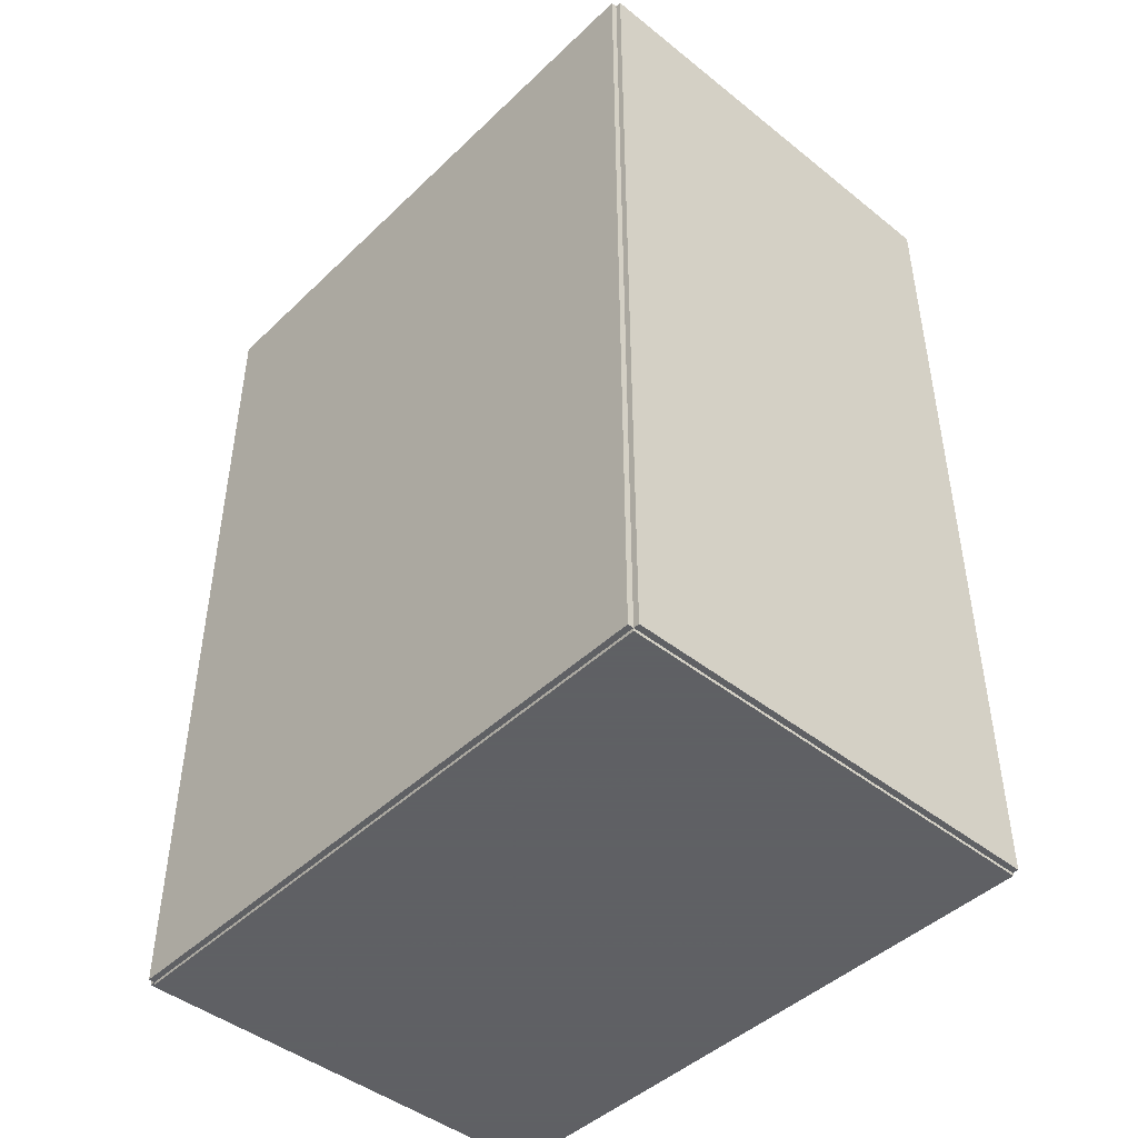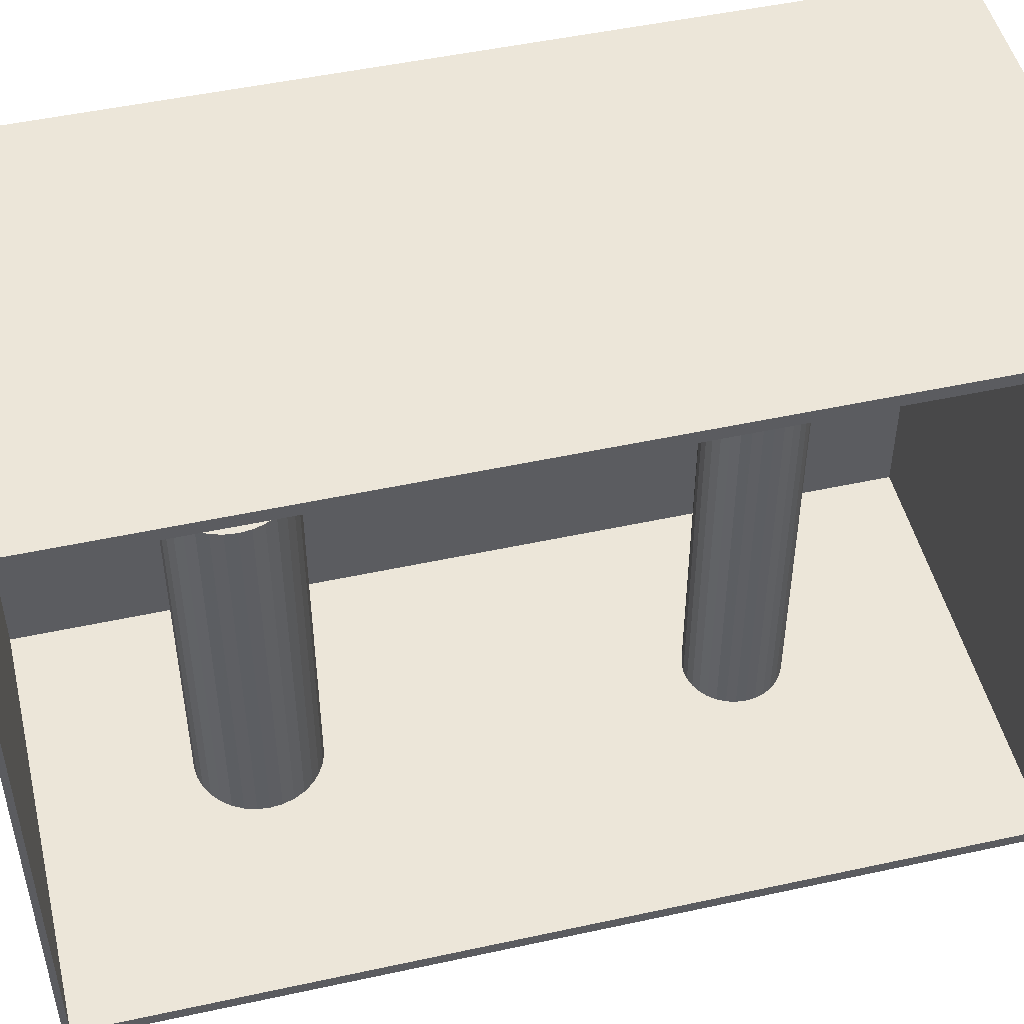
<metadata>
{"format":"obj","ext":"obj","renderer":"f3d","projection":"perspective","resolution":1024,"background":"white","views":[{"elev":-45.3,"azim":-42.5,"up":"+Y"},{"elev":49.1,"azim":76.4,"up":"+Z"}]}
</metadata>
<code>
v -0.1003 -0.2009 -0.002706
v -0.1003 -0.2009 0.002706
v -0.1003 0.2009 -0.002706
v -0.1003 0.2009 0.002706
v 0.1003 -0.2009 -0.002706
v 0.1003 -0.2009 0.002706
v 0.1003 0.2009 -0.002706
v 0.1003 0.2009 0.002706
v -0.09762 -0.2009 0
v -0.103 -0.2009 0
v -0.09762 0.2009 0
v -0.103 0.2009 0
v -0.09762 -0.2009 0.2812
v -0.103 -0.2009 0.2812
v -0.09762 0.2009 0.2812
v -0.103 0.2009 0.2812
v -0.1003 0.1996 0.2812
v -0.1003 0.2022 0.2812
v -0.1003 0.1996 0
v -0.1003 0.2022 0
v 0.1003 0.1996 0.2812
v 0.1003 0.2022 0.2812
v 0.1003 0.1996 0
v 0.1003 0.2022 0
v -0.1003 -0.1996 0
v -0.1003 -0.2022 0
v -0.1003 -0.1996 0.2812
v -0.1003 -0.2022 0.2812
v 0.1003 -0.1996 0
v 0.1003 -0.2022 0
v 0.1003 -0.1996 0.2812
v 0.1003 -0.2022 0.2812
v -0.1003 -0.2009 0.2785
v -0.1003 -0.2009 0.284
v -0.1003 0.2009 0.2785
v -0.1003 0.2009 0.284
v 0.1003 -0.2009 0.2785
v 0.1003 -0.2009 0.284
v 0.1003 0.2009 0.2785
v 0.1003 0.2009 0.284
v -0.01079 0.09862 0.005412
v 0.01047 0.09862 0.005412
v 0.01047 0.09862 0.06467
v -0.01079 0.09862 0.06467
v 0.01007 0.1028 0.005412
v 0.01007 0.1028 0.06467
v 0.008856 0.1068 0.005412
v 0.008856 0.1068 0.06467
v 0.006891 0.1104 0.005412
v 0.006891 0.1104 0.06467
v 0.004247 0.1137 0.005412
v 0.004247 0.1137 0.06467
v 0.001025 0.1163 0.005412
v 0.001025 0.1163 0.06467
v -0.002651 0.1183 0.005412
v -0.002651 0.1183 0.06467
v -0.00664 0.1195 0.005412
v -0.00664 0.1195 0.06467
v -0.01079 0.1199 0.005412
v -0.01079 0.1199 0.06467
v -0.01494 0.1195 0.005412
v -0.01494 0.1195 0.06467
v -0.01892 0.1183 0.005412
v -0.01892 0.1183 0.06467
v -0.0226 0.1163 0.005412
v -0.0226 0.1163 0.06467
v -0.02582 0.1137 0.005412
v -0.02582 0.1137 0.06467
v -0.02847 0.1104 0.005412
v -0.02847 0.1104 0.06467
v -0.03043 0.1068 0.005412
v -0.03043 0.1068 0.06467
v -0.03164 0.1028 0.005412
v -0.03164 0.1028 0.06467
v -0.03205 0.09862 0.005412
v -0.03205 0.09862 0.06467
v -0.03164 0.09447 0.005412
v -0.03164 0.09447 0.06467
v -0.03043 0.09048 0.005412
v -0.03043 0.09048 0.06467
v -0.02847 0.08681 0.005412
v -0.02847 0.08681 0.06467
v -0.02582 0.08358 0.005412
v -0.02582 0.08358 0.06467
v -0.0226 0.08094 0.005412
v -0.0226 0.08094 0.06467
v -0.01892 0.07898 0.005412
v -0.01892 0.07898 0.06467
v -0.01494 0.07777 0.005412
v -0.01494 0.07777 0.06467
v -0.01079 0.07736 0.005412
v -0.01079 0.07736 0.06467
v -0.00664 0.07777 0.005412
v -0.00664 0.07777 0.06467
v -0.002651 0.07898 0.005412
v -0.002651 0.07898 0.06467
v 0.001025 0.08094 0.005412
v 0.001025 0.08094 0.06467
v 0.004247 0.08358 0.005412
v 0.004247 0.08358 0.06467
v 0.006891 0.08681 0.005412
v 0.006891 0.08681 0.06467
v 0.008856 0.09048 0.005412
v 0.008856 0.09048 0.06467
v 0.01007 0.09447 0.005412
v 0.01007 0.09447 0.06467
v -0.01079 0.09862 0.06467
v 0.01047 0.09862 0.06467
v 0.01047 0.09862 0.1239
v -0.01079 0.09862 0.1239
v 0.01007 0.1028 0.06467
v 0.01007 0.1028 0.1239
v 0.008856 0.1068 0.06467
v 0.008856 0.1068 0.1239
v 0.006891 0.1104 0.06467
v 0.006891 0.1104 0.1239
v 0.004247 0.1137 0.06467
v 0.004247 0.1137 0.1239
v 0.001025 0.1163 0.06467
v 0.001025 0.1163 0.1239
v -0.002651 0.1183 0.06467
v -0.002651 0.1183 0.1239
v -0.00664 0.1195 0.06467
v -0.00664 0.1195 0.1239
v -0.01079 0.1199 0.06467
v -0.01079 0.1199 0.1239
v -0.01494 0.1195 0.06467
v -0.01494 0.1195 0.1239
v -0.01892 0.1183 0.06467
v -0.01892 0.1183 0.1239
v -0.0226 0.1163 0.06467
v -0.0226 0.1163 0.1239
v -0.02582 0.1137 0.06467
v -0.02582 0.1137 0.1239
v -0.02847 0.1104 0.06467
v -0.02847 0.1104 0.1239
v -0.03043 0.1068 0.06467
v -0.03043 0.1068 0.1239
v -0.03164 0.1028 0.06467
v -0.03164 0.1028 0.1239
v -0.03205 0.09862 0.06467
v -0.03205 0.09862 0.1239
v -0.03164 0.09447 0.06467
v -0.03164 0.09447 0.1239
v -0.03043 0.09048 0.06467
v -0.03043 0.09048 0.1239
v -0.02847 0.08681 0.06467
v -0.02847 0.08681 0.1239
v -0.02582 0.08358 0.06467
v -0.02582 0.08358 0.1239
v -0.0226 0.08094 0.06467
v -0.0226 0.08094 0.1239
v -0.01892 0.07898 0.06467
v -0.01892 0.07898 0.1239
v -0.01494 0.07777 0.06467
v -0.01494 0.07777 0.1239
v -0.01079 0.07736 0.06467
v -0.01079 0.07736 0.1239
v -0.00664 0.07777 0.06467
v -0.00664 0.07777 0.1239
v -0.002651 0.07898 0.06467
v -0.002651 0.07898 0.1239
v 0.001025 0.08094 0.06467
v 0.001025 0.08094 0.1239
v 0.004247 0.08358 0.06467
v 0.004247 0.08358 0.1239
v 0.006891 0.08681 0.06467
v 0.006891 0.08681 0.1239
v 0.008856 0.09048 0.06467
v 0.008856 0.09048 0.1239
v 0.01007 0.09447 0.06467
v 0.01007 0.09447 0.1239
v -0.01079 0.09862 0.1239
v 0.01047 0.09862 0.1239
v 0.01047 0.09862 0.1832
v -0.01079 0.09862 0.1832
v 0.01007 0.1028 0.1239
v 0.01007 0.1028 0.1832
v 0.008856 0.1068 0.1239
v 0.008856 0.1068 0.1832
v 0.006891 0.1104 0.1239
v 0.006891 0.1104 0.1832
v 0.004247 0.1137 0.1239
v 0.004247 0.1137 0.1832
v 0.001025 0.1163 0.1239
v 0.001025 0.1163 0.1832
v -0.002651 0.1183 0.1239
v -0.002651 0.1183 0.1832
v -0.00664 0.1195 0.1239
v -0.00664 0.1195 0.1832
v -0.01079 0.1199 0.1239
v -0.01079 0.1199 0.1832
v -0.01494 0.1195 0.1239
v -0.01494 0.1195 0.1832
v -0.01892 0.1183 0.1239
v -0.01892 0.1183 0.1832
v -0.0226 0.1163 0.1239
v -0.0226 0.1163 0.1832
v -0.02582 0.1137 0.1239
v -0.02582 0.1137 0.1832
v -0.02847 0.1104 0.1239
v -0.02847 0.1104 0.1832
v -0.03043 0.1068 0.1239
v -0.03043 0.1068 0.1832
v -0.03164 0.1028 0.1239
v -0.03164 0.1028 0.1832
v -0.03205 0.09862 0.1239
v -0.03205 0.09862 0.1832
v -0.03164 0.09447 0.1239
v -0.03164 0.09447 0.1832
v -0.03043 0.09048 0.1239
v -0.03043 0.09048 0.1832
v -0.02847 0.08681 0.1239
v -0.02847 0.08681 0.1832
v -0.02582 0.08358 0.1239
v -0.02582 0.08358 0.1832
v -0.0226 0.08094 0.1239
v -0.0226 0.08094 0.1832
v -0.01892 0.07898 0.1239
v -0.01892 0.07898 0.1832
v -0.01494 0.07777 0.1239
v -0.01494 0.07777 0.1832
v -0.01079 0.07736 0.1239
v -0.01079 0.07736 0.1832
v -0.00664 0.07777 0.1239
v -0.00664 0.07777 0.1832
v -0.002651 0.07898 0.1239
v -0.002651 0.07898 0.1832
v 0.001025 0.08094 0.1239
v 0.001025 0.08094 0.1832
v 0.004247 0.08358 0.1239
v 0.004247 0.08358 0.1832
v 0.006891 0.08681 0.1239
v 0.006891 0.08681 0.1832
v 0.008856 0.09048 0.1239
v 0.008856 0.09048 0.1832
v 0.01007 0.09447 0.1239
v 0.01007 0.09447 0.1832
v -0.01001 -0.1062 0.005412
v 0.01711 -0.1062 0.005412
v 0.01711 -0.1062 0.09195
v -0.01001 -0.1062 0.09195
v 0.01659 -0.1009 0.005412
v 0.01659 -0.1009 0.09195
v 0.01505 -0.09579 0.005412
v 0.01505 -0.09579 0.09195
v 0.01254 -0.0911 0.005412
v 0.01254 -0.0911 0.09195
v 0.009168 -0.08699 0.005412
v 0.009168 -0.08699 0.09195
v 0.005059 -0.08362 0.005412
v 0.005059 -0.08362 0.09195
v 0.0003707 -0.08111 0.005412
v 0.0003707 -0.08111 0.09195
v -0.004716 -0.07957 0.005412
v -0.004716 -0.07957 0.09195
v -0.01001 -0.07905 0.005412
v -0.01001 -0.07905 0.09195
v -0.0153 -0.07957 0.005412
v -0.0153 -0.07957 0.09195
v -0.02038 -0.08111 0.005412
v -0.02038 -0.08111 0.09195
v -0.02507 -0.08362 0.005412
v -0.02507 -0.08362 0.09195
v -0.02918 -0.08699 0.005412
v -0.02918 -0.08699 0.09195
v -0.03255 -0.0911 0.005412
v -0.03255 -0.0911 0.09195
v -0.03506 -0.09579 0.005412
v -0.03506 -0.09579 0.09195
v -0.0366 -0.1009 0.005412
v -0.0366 -0.1009 0.09195
v -0.03712 -0.1062 0.005412
v -0.03712 -0.1062 0.09195
v -0.0366 -0.1115 0.005412
v -0.0366 -0.1115 0.09195
v -0.03506 -0.1165 0.005412
v -0.03506 -0.1165 0.09195
v -0.03255 -0.1212 0.005412
v -0.03255 -0.1212 0.09195
v -0.02918 -0.1253 0.005412
v -0.02918 -0.1253 0.09195
v -0.02507 -0.1287 0.005412
v -0.02507 -0.1287 0.09195
v -0.02038 -0.1312 0.005412
v -0.02038 -0.1312 0.09195
v -0.0153 -0.1328 0.005412
v -0.0153 -0.1328 0.09195
v -0.01001 -0.1333 0.005412
v -0.01001 -0.1333 0.09195
v -0.004716 -0.1328 0.005412
v -0.004716 -0.1328 0.09195
v 0.0003707 -0.1312 0.005412
v 0.0003707 -0.1312 0.09195
v 0.005059 -0.1287 0.005412
v 0.005059 -0.1287 0.09195
v 0.009168 -0.1253 0.005412
v 0.009168 -0.1253 0.09195
v 0.01254 -0.1212 0.005412
v 0.01254 -0.1212 0.09195
v 0.01505 -0.1165 0.005412
v 0.01505 -0.1165 0.09195
v 0.01659 -0.1115 0.005412
v 0.01659 -0.1115 0.09195
v -0.01001 -0.1062 0.09195
v 0.01711 -0.1062 0.09195
v 0.01711 -0.1062 0.1785
v -0.01001 -0.1062 0.1785
v 0.01659 -0.1009 0.09195
v 0.01659 -0.1009 0.1785
v 0.01505 -0.09579 0.09195
v 0.01505 -0.09579 0.1785
v 0.01254 -0.0911 0.09195
v 0.01254 -0.0911 0.1785
v 0.009168 -0.08699 0.09195
v 0.009168 -0.08699 0.1785
v 0.005059 -0.08362 0.09195
v 0.005059 -0.08362 0.1785
v 0.0003707 -0.08111 0.09195
v 0.0003707 -0.08111 0.1785
v -0.004716 -0.07957 0.09195
v -0.004716 -0.07957 0.1785
v -0.01001 -0.07905 0.09195
v -0.01001 -0.07905 0.1785
v -0.0153 -0.07957 0.09195
v -0.0153 -0.07957 0.1785
v -0.02038 -0.08111 0.09195
v -0.02038 -0.08111 0.1785
v -0.02507 -0.08362 0.09195
v -0.02507 -0.08362 0.1785
v -0.02918 -0.08699 0.09195
v -0.02918 -0.08699 0.1785
v -0.03255 -0.0911 0.09195
v -0.03255 -0.0911 0.1785
v -0.03506 -0.09579 0.09195
v -0.03506 -0.09579 0.1785
v -0.0366 -0.1009 0.09195
v -0.0366 -0.1009 0.1785
v -0.03712 -0.1062 0.09195
v -0.03712 -0.1062 0.1785
v -0.0366 -0.1115 0.09195
v -0.0366 -0.1115 0.1785
v -0.03506 -0.1165 0.09195
v -0.03506 -0.1165 0.1785
v -0.03255 -0.1212 0.09195
v -0.03255 -0.1212 0.1785
v -0.02918 -0.1253 0.09195
v -0.02918 -0.1253 0.1785
v -0.02507 -0.1287 0.09195
v -0.02507 -0.1287 0.1785
v -0.02038 -0.1312 0.09195
v -0.02038 -0.1312 0.1785
v -0.0153 -0.1328 0.09195
v -0.0153 -0.1328 0.1785
v -0.01001 -0.1333 0.09195
v -0.01001 -0.1333 0.1785
v -0.004716 -0.1328 0.09195
v -0.004716 -0.1328 0.1785
v 0.0003707 -0.1312 0.09195
v 0.0003707 -0.1312 0.1785
v 0.005059 -0.1287 0.09195
v 0.005059 -0.1287 0.1785
v 0.009168 -0.1253 0.09195
v 0.009168 -0.1253 0.1785
v 0.01254 -0.1212 0.09195
v 0.01254 -0.1212 0.1785
v 0.01505 -0.1165 0.09195
v 0.01505 -0.1165 0.1785
v 0.01659 -0.1115 0.09195
v 0.01659 -0.1115 0.1785
f 2 4 1
f 5 2 1
f 1 4 3
f 3 5 1
f 2 8 4
f 6 2 5
f 6 8 2
f 4 8 3
f 7 5 3
f 3 8 7
f 7 6 5
f 8 6 7
f 10 12 9
f 13 10 9
f 9 12 11
f 11 13 9
f 10 16 12
f 14 10 13
f 14 16 10
f 12 16 11
f 15 13 11
f 11 16 15
f 15 14 13
f 16 14 15
f 18 20 17
f 21 18 17
f 17 20 19
f 19 21 17
f 18 24 20
f 22 18 21
f 22 24 18
f 20 24 19
f 23 21 19
f 19 24 23
f 23 22 21
f 24 22 23
f 26 28 25
f 29 26 25
f 25 28 27
f 27 29 25
f 26 32 28
f 30 26 29
f 30 32 26
f 28 32 27
f 31 29 27
f 27 32 31
f 31 30 29
f 32 30 31
f 34 36 33
f 37 34 33
f 33 36 35
f 35 37 33
f 34 40 36
f 38 34 37
f 38 40 34
f 36 40 35
f 39 37 35
f 35 40 39
f 39 38 37
f 40 38 39
f 42 41 45
f 42 45 43
f 43 45 46
f 43 46 44
f 45 41 47
f 45 47 46
f 46 47 48
f 46 48 44
f 47 41 49
f 47 49 48
f 48 49 50
f 48 50 44
f 49 41 51
f 49 51 50
f 50 51 52
f 50 52 44
f 51 41 53
f 51 53 52
f 52 53 54
f 52 54 44
f 53 41 55
f 53 55 54
f 54 55 56
f 54 56 44
f 55 41 57
f 55 57 56
f 56 57 58
f 56 58 44
f 57 41 59
f 57 59 58
f 58 59 60
f 58 60 44
f 59 41 61
f 59 61 60
f 60 61 62
f 60 62 44
f 61 41 63
f 61 63 62
f 62 63 64
f 62 64 44
f 63 41 65
f 63 65 64
f 64 65 66
f 64 66 44
f 65 41 67
f 65 67 66
f 66 67 68
f 66 68 44
f 67 41 69
f 67 69 68
f 68 69 70
f 68 70 44
f 69 41 71
f 69 71 70
f 70 71 72
f 70 72 44
f 71 41 73
f 71 73 72
f 72 73 74
f 72 74 44
f 73 41 75
f 73 75 74
f 74 75 76
f 74 76 44
f 75 41 77
f 75 77 76
f 76 77 78
f 76 78 44
f 77 41 79
f 77 79 78
f 78 79 80
f 78 80 44
f 79 41 81
f 79 81 80
f 80 81 82
f 80 82 44
f 81 41 83
f 81 83 82
f 82 83 84
f 82 84 44
f 83 41 85
f 83 85 84
f 84 85 86
f 84 86 44
f 85 41 87
f 85 87 86
f 86 87 88
f 86 88 44
f 87 41 89
f 87 89 88
f 88 89 90
f 88 90 44
f 89 41 91
f 89 91 90
f 90 91 92
f 90 92 44
f 91 41 93
f 91 93 92
f 92 93 94
f 92 94 44
f 93 41 95
f 93 95 94
f 94 95 96
f 94 96 44
f 95 41 97
f 95 97 96
f 96 97 98
f 96 98 44
f 97 41 99
f 97 99 98
f 98 99 100
f 98 100 44
f 99 41 101
f 99 101 100
f 100 101 102
f 100 102 44
f 101 41 103
f 101 103 102
f 102 103 104
f 102 104 44
f 103 41 105
f 103 105 104
f 104 105 106
f 104 106 44
f 105 41 42
f 105 42 106
f 106 42 43
f 106 43 44
f 108 107 111
f 108 111 109
f 109 111 112
f 109 112 110
f 111 107 113
f 111 113 112
f 112 113 114
f 112 114 110
f 113 107 115
f 113 115 114
f 114 115 116
f 114 116 110
f 115 107 117
f 115 117 116
f 116 117 118
f 116 118 110
f 117 107 119
f 117 119 118
f 118 119 120
f 118 120 110
f 119 107 121
f 119 121 120
f 120 121 122
f 120 122 110
f 121 107 123
f 121 123 122
f 122 123 124
f 122 124 110
f 123 107 125
f 123 125 124
f 124 125 126
f 124 126 110
f 125 107 127
f 125 127 126
f 126 127 128
f 126 128 110
f 127 107 129
f 127 129 128
f 128 129 130
f 128 130 110
f 129 107 131
f 129 131 130
f 130 131 132
f 130 132 110
f 131 107 133
f 131 133 132
f 132 133 134
f 132 134 110
f 133 107 135
f 133 135 134
f 134 135 136
f 134 136 110
f 135 107 137
f 135 137 136
f 136 137 138
f 136 138 110
f 137 107 139
f 137 139 138
f 138 139 140
f 138 140 110
f 139 107 141
f 139 141 140
f 140 141 142
f 140 142 110
f 141 107 143
f 141 143 142
f 142 143 144
f 142 144 110
f 143 107 145
f 143 145 144
f 144 145 146
f 144 146 110
f 145 107 147
f 145 147 146
f 146 147 148
f 146 148 110
f 147 107 149
f 147 149 148
f 148 149 150
f 148 150 110
f 149 107 151
f 149 151 150
f 150 151 152
f 150 152 110
f 151 107 153
f 151 153 152
f 152 153 154
f 152 154 110
f 153 107 155
f 153 155 154
f 154 155 156
f 154 156 110
f 155 107 157
f 155 157 156
f 156 157 158
f 156 158 110
f 157 107 159
f 157 159 158
f 158 159 160
f 158 160 110
f 159 107 161
f 159 161 160
f 160 161 162
f 160 162 110
f 161 107 163
f 161 163 162
f 162 163 164
f 162 164 110
f 163 107 165
f 163 165 164
f 164 165 166
f 164 166 110
f 165 107 167
f 165 167 166
f 166 167 168
f 166 168 110
f 167 107 169
f 167 169 168
f 168 169 170
f 168 170 110
f 169 107 171
f 169 171 170
f 170 171 172
f 170 172 110
f 171 107 108
f 171 108 172
f 172 108 109
f 172 109 110
f 174 173 177
f 174 177 175
f 175 177 178
f 175 178 176
f 177 173 179
f 177 179 178
f 178 179 180
f 178 180 176
f 179 173 181
f 179 181 180
f 180 181 182
f 180 182 176
f 181 173 183
f 181 183 182
f 182 183 184
f 182 184 176
f 183 173 185
f 183 185 184
f 184 185 186
f 184 186 176
f 185 173 187
f 185 187 186
f 186 187 188
f 186 188 176
f 187 173 189
f 187 189 188
f 188 189 190
f 188 190 176
f 189 173 191
f 189 191 190
f 190 191 192
f 190 192 176
f 191 173 193
f 191 193 192
f 192 193 194
f 192 194 176
f 193 173 195
f 193 195 194
f 194 195 196
f 194 196 176
f 195 173 197
f 195 197 196
f 196 197 198
f 196 198 176
f 197 173 199
f 197 199 198
f 198 199 200
f 198 200 176
f 199 173 201
f 199 201 200
f 200 201 202
f 200 202 176
f 201 173 203
f 201 203 202
f 202 203 204
f 202 204 176
f 203 173 205
f 203 205 204
f 204 205 206
f 204 206 176
f 205 173 207
f 205 207 206
f 206 207 208
f 206 208 176
f 207 173 209
f 207 209 208
f 208 209 210
f 208 210 176
f 209 173 211
f 209 211 210
f 210 211 212
f 210 212 176
f 211 173 213
f 211 213 212
f 212 213 214
f 212 214 176
f 213 173 215
f 213 215 214
f 214 215 216
f 214 216 176
f 215 173 217
f 215 217 216
f 216 217 218
f 216 218 176
f 217 173 219
f 217 219 218
f 218 219 220
f 218 220 176
f 219 173 221
f 219 221 220
f 220 221 222
f 220 222 176
f 221 173 223
f 221 223 222
f 222 223 224
f 222 224 176
f 223 173 225
f 223 225 224
f 224 225 226
f 224 226 176
f 225 173 227
f 225 227 226
f 226 227 228
f 226 228 176
f 227 173 229
f 227 229 228
f 228 229 230
f 228 230 176
f 229 173 231
f 229 231 230
f 230 231 232
f 230 232 176
f 231 173 233
f 231 233 232
f 232 233 234
f 232 234 176
f 233 173 235
f 233 235 234
f 234 235 236
f 234 236 176
f 235 173 237
f 235 237 236
f 236 237 238
f 236 238 176
f 237 173 174
f 237 174 238
f 238 174 175
f 238 175 176
f 240 239 243
f 240 243 241
f 241 243 244
f 241 244 242
f 243 239 245
f 243 245 244
f 244 245 246
f 244 246 242
f 245 239 247
f 245 247 246
f 246 247 248
f 246 248 242
f 247 239 249
f 247 249 248
f 248 249 250
f 248 250 242
f 249 239 251
f 249 251 250
f 250 251 252
f 250 252 242
f 251 239 253
f 251 253 252
f 252 253 254
f 252 254 242
f 253 239 255
f 253 255 254
f 254 255 256
f 254 256 242
f 255 239 257
f 255 257 256
f 256 257 258
f 256 258 242
f 257 239 259
f 257 259 258
f 258 259 260
f 258 260 242
f 259 239 261
f 259 261 260
f 260 261 262
f 260 262 242
f 261 239 263
f 261 263 262
f 262 263 264
f 262 264 242
f 263 239 265
f 263 265 264
f 264 265 266
f 264 266 242
f 265 239 267
f 265 267 266
f 266 267 268
f 266 268 242
f 267 239 269
f 267 269 268
f 268 269 270
f 268 270 242
f 269 239 271
f 269 271 270
f 270 271 272
f 270 272 242
f 271 239 273
f 271 273 272
f 272 273 274
f 272 274 242
f 273 239 275
f 273 275 274
f 274 275 276
f 274 276 242
f 275 239 277
f 275 277 276
f 276 277 278
f 276 278 242
f 277 239 279
f 277 279 278
f 278 279 280
f 278 280 242
f 279 239 281
f 279 281 280
f 280 281 282
f 280 282 242
f 281 239 283
f 281 283 282
f 282 283 284
f 282 284 242
f 283 239 285
f 283 285 284
f 284 285 286
f 284 286 242
f 285 239 287
f 285 287 286
f 286 287 288
f 286 288 242
f 287 239 289
f 287 289 288
f 288 289 290
f 288 290 242
f 289 239 291
f 289 291 290
f 290 291 292
f 290 292 242
f 291 239 293
f 291 293 292
f 292 293 294
f 292 294 242
f 293 239 295
f 293 295 294
f 294 295 296
f 294 296 242
f 295 239 297
f 295 297 296
f 296 297 298
f 296 298 242
f 297 239 299
f 297 299 298
f 298 299 300
f 298 300 242
f 299 239 301
f 299 301 300
f 300 301 302
f 300 302 242
f 301 239 303
f 301 303 302
f 302 303 304
f 302 304 242
f 303 239 240
f 303 240 304
f 304 240 241
f 304 241 242
f 306 305 309
f 306 309 307
f 307 309 310
f 307 310 308
f 309 305 311
f 309 311 310
f 310 311 312
f 310 312 308
f 311 305 313
f 311 313 312
f 312 313 314
f 312 314 308
f 313 305 315
f 313 315 314
f 314 315 316
f 314 316 308
f 315 305 317
f 315 317 316
f 316 317 318
f 316 318 308
f 317 305 319
f 317 319 318
f 318 319 320
f 318 320 308
f 319 305 321
f 319 321 320
f 320 321 322
f 320 322 308
f 321 305 323
f 321 323 322
f 322 323 324
f 322 324 308
f 323 305 325
f 323 325 324
f 324 325 326
f 324 326 308
f 325 305 327
f 325 327 326
f 326 327 328
f 326 328 308
f 327 305 329
f 327 329 328
f 328 329 330
f 328 330 308
f 329 305 331
f 329 331 330
f 330 331 332
f 330 332 308
f 331 305 333
f 331 333 332
f 332 333 334
f 332 334 308
f 333 305 335
f 333 335 334
f 334 335 336
f 334 336 308
f 335 305 337
f 335 337 336
f 336 337 338
f 336 338 308
f 337 305 339
f 337 339 338
f 338 339 340
f 338 340 308
f 339 305 341
f 339 341 340
f 340 341 342
f 340 342 308
f 341 305 343
f 341 343 342
f 342 343 344
f 342 344 308
f 343 305 345
f 343 345 344
f 344 345 346
f 344 346 308
f 345 305 347
f 345 347 346
f 346 347 348
f 346 348 308
f 347 305 349
f 347 349 348
f 348 349 350
f 348 350 308
f 349 305 351
f 349 351 350
f 350 351 352
f 350 352 308
f 351 305 353
f 351 353 352
f 352 353 354
f 352 354 308
f 353 305 355
f 353 355 354
f 354 355 356
f 354 356 308
f 355 305 357
f 355 357 356
f 356 357 358
f 356 358 308
f 357 305 359
f 357 359 358
f 358 359 360
f 358 360 308
f 359 305 361
f 359 361 360
f 360 361 362
f 360 362 308
f 361 305 363
f 361 363 362
f 362 363 364
f 362 364 308
f 363 305 365
f 363 365 364
f 364 365 366
f 364 366 308
f 365 305 367
f 365 367 366
f 366 367 368
f 366 368 308
f 367 305 369
f 367 369 368
f 368 369 370
f 368 370 308
f 369 305 306
f 369 306 370
f 370 306 307
f 370 307 308

</code>
